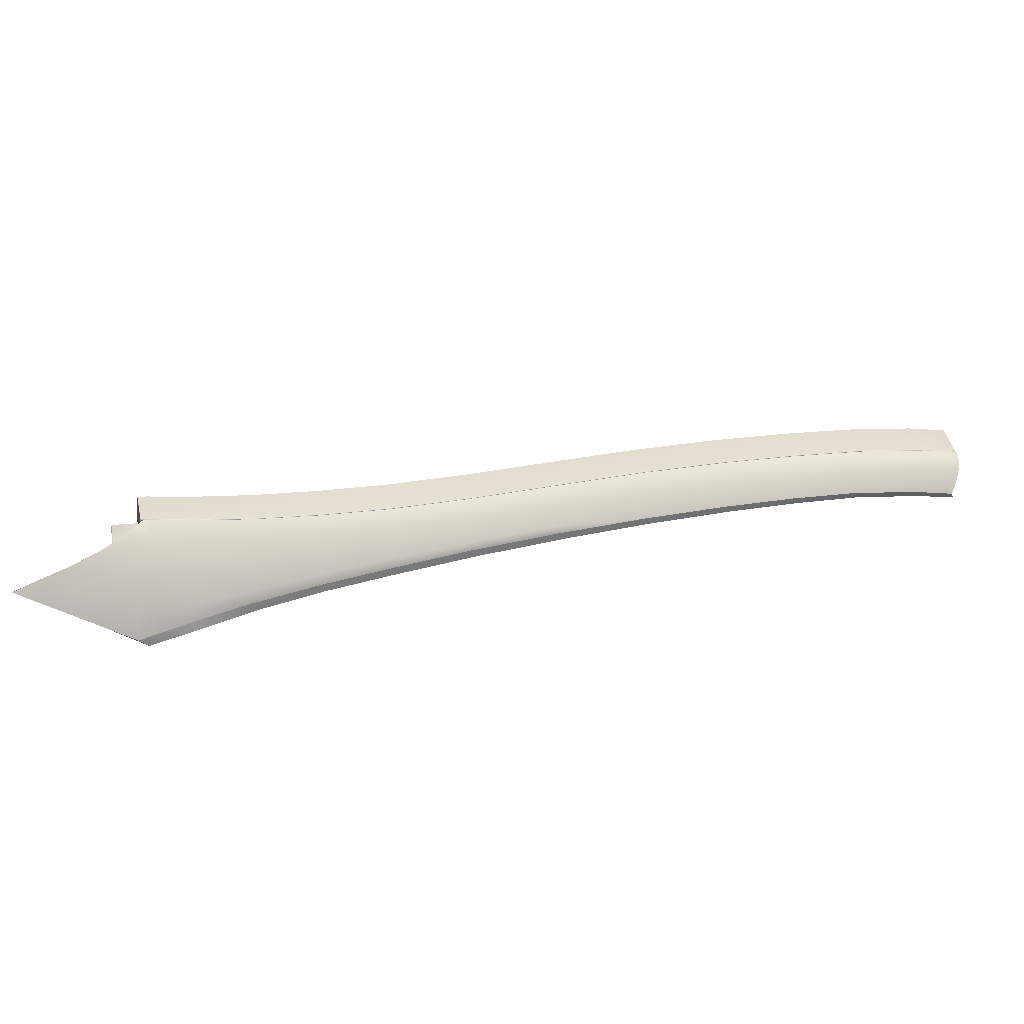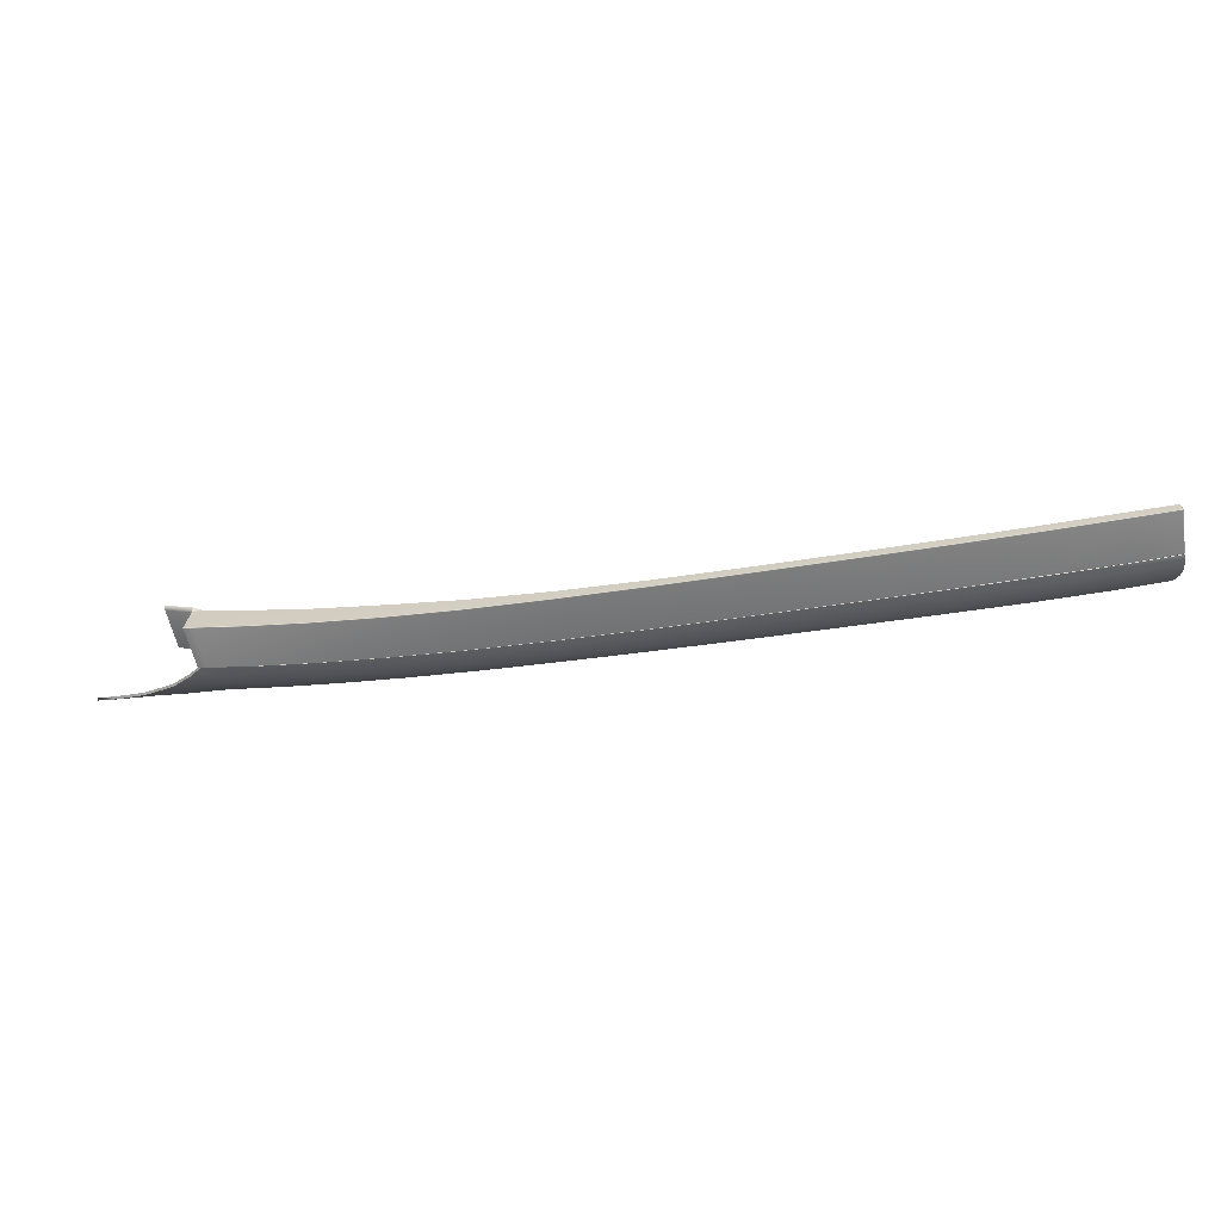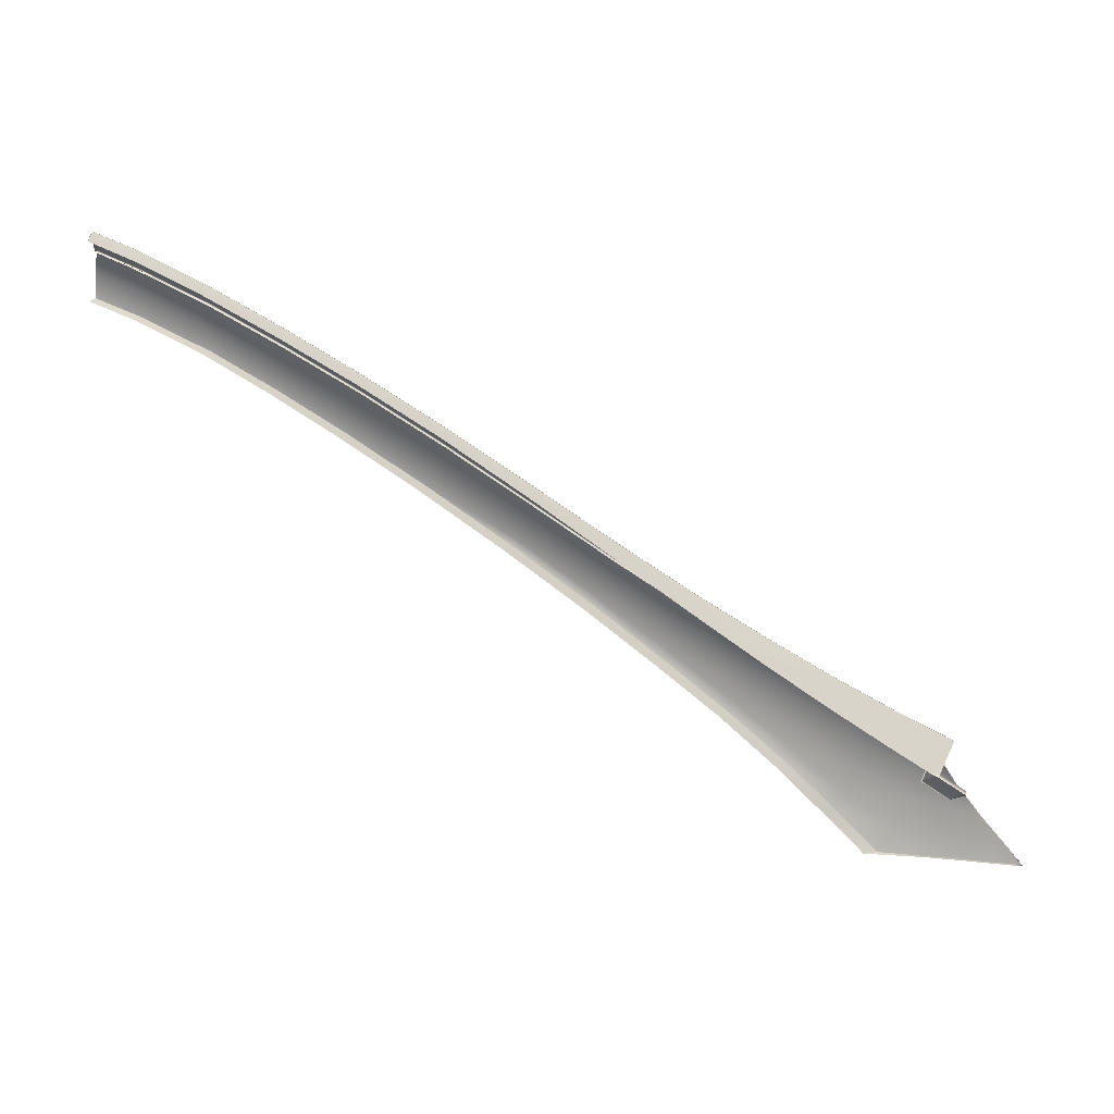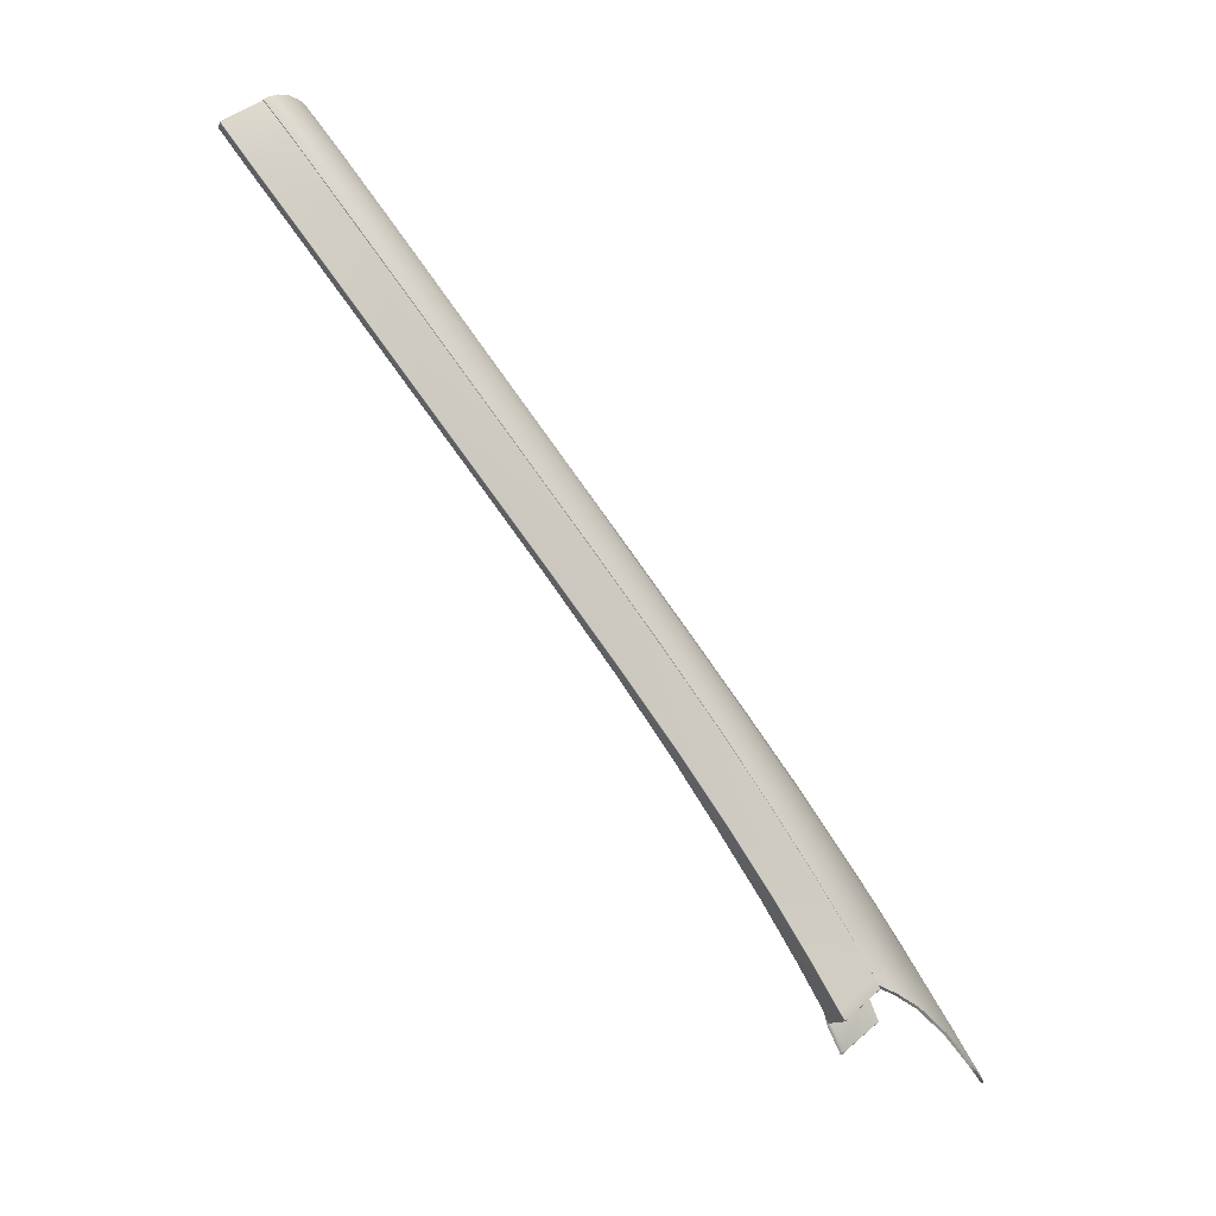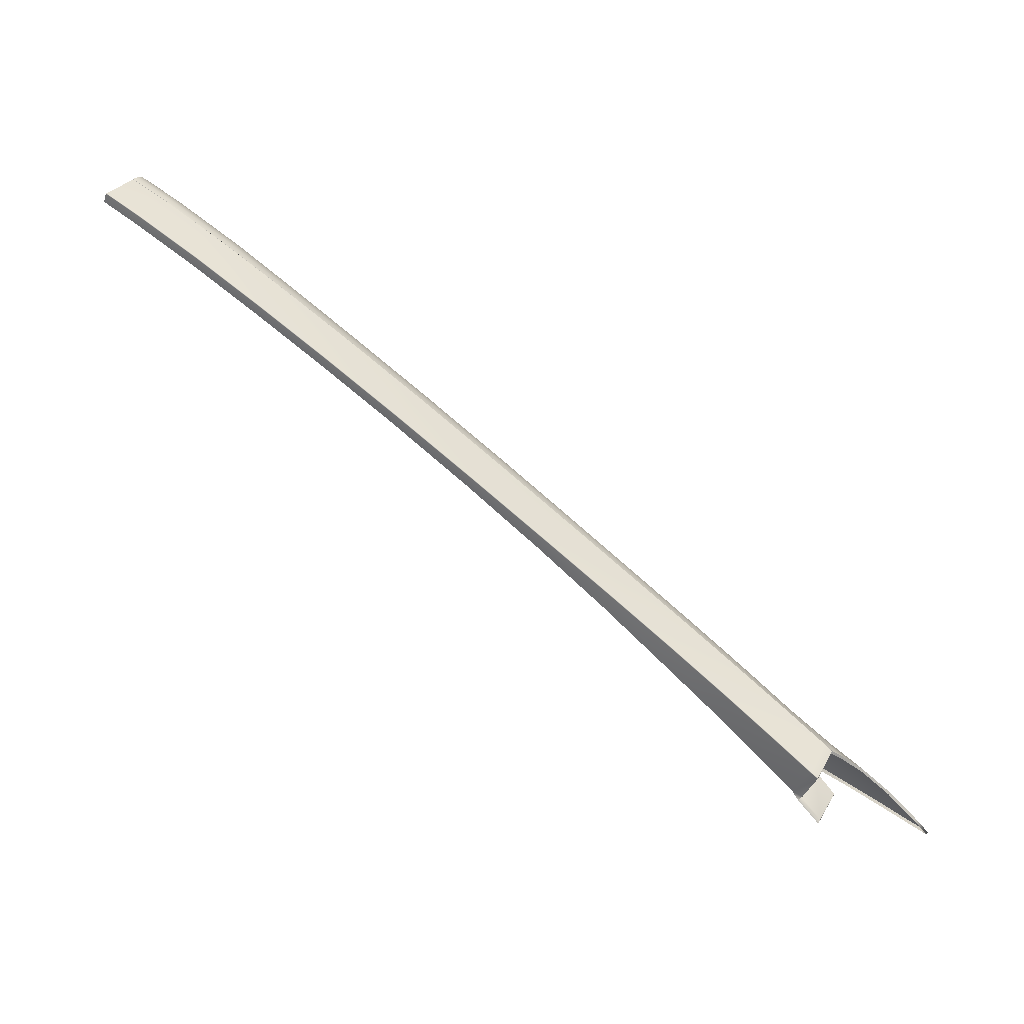
<metadata>
{"format":"obj","ext":"obj","renderer":"f3d","projection":"perspective","resolution":1024,"background":"white","views":[{"elev":-61.3,"azim":149.6,"up":"+Z"},{"elev":22.5,"azim":159.8,"up":"+Z"},{"elev":-12.3,"azim":3.6,"up":"+Y"},{"elev":57.4,"azim":61.8,"up":"+Y"},{"elev":34.3,"azim":40.3,"up":"+Y"}]}
</metadata>
<code>
v  103.9 38.85 -83.93
v  108.2 36.62 -84.34
v  107.1 36.74 -88.55
v  109 36.17 -84.45
v  107.9 36.3 -88.59
v  96.99 39.41 -82.85
v  98.26 41.81 -83.13
v  92.12 45.36 -82.07
v  54.78 69.05 -72.61
v  47.63 73.15 -70.81
v  47.59 73.06 -70.74
v  85.57 49.41 -80.77
v  92.16 45.45 -82.14
v  91.45 45.16 -86.37
v  46.91 72.89 -75.06
v  46.86 72.79 -75.09
v  39.96 76.54 -73.41
v  34.32 79.85 -67.62
v  30.34 81.47 -66.84
v  30.01 80.52 -66.74
v  107 36.64 -88.59
v  102.8 38.77 -88.18
v  102.9 38.87 -88.14
v  98.3 41.9 -83.2
v  33.55 79.54 -72.03
v  33.6 79.74 -71.91
v  40.02 76.64 -73.37
v  109.9 31.48 -84.25
v  108.8 31.27 -88.4
v  106.4 32.95 -88.44
v  84.83 48.84 -85
v  84.87 48.94 -85.07
v  91.39 45.07 -86.41
v  97.45 41.76 -87.41
v  91.06 43.39 -81.76
v  85.53 49.32 -80.71
v  106.5 33.21 -84.07
v  107.4 32.69 -83.84
v  107.6 33.05 -84.22
v  102.4 35.85 -83.63
v  103.8 38.75 -83.87
v  77.59 52.79 -78.71
v  84.7 47.82 -80.45
v  84.93 49.03 -85.03
v  77.66 53.65 -83.25
v  109 36.08 -84.4
v  107.9 36.21 -88.63
v  97.39 41.67 -87.45
v  33.52 79.53 -71.89
v  62.48 64.33 -74.65
v  61.8 64.03 -78.92
v  54.08 68.77 -76.86
v  108.8 31.14 -88.43
v  106.2 32.87 -88.4
v  61.94 63.35 -74.44
v  62.43 64.24 -74.59
v  54.73 68.95 -72.54
v  108.2 36.52 -84.28
v  78.3 54.03 -78.98
v  69.81 58.82 -81.13
v  78.25 53.94 -78.91
v  70.47 59.16 -76.86
v  97.35 41.57 -87.39
v  70.42 59.07 -76.79
v  30.18 81.37 -66.94
v  91.35 44.97 -86.34
v  77.6 53.55 -83.28
v  69.87 58.11 -76.63
v  30.4 81.53 -66.9
v  34.35 79.94 -67.68
v  77.56 53.46 -83.22
v  54.02 68.67 -76.9
v  54.26 68.07 -72.4
v  53.98 68.58 -76.84
v  61.73 63.93 -78.95
v  69.75 58.72 -81.17
v  40.75 76.87 -69.13
v  29.59 81.18 -71.16
v  40.3 75.86 -68.94
v  47.14 72.16 -70.61
v  69.71 58.63 -81.1
v  109.9 31.02 -83.91
v  61.7 63.84 -78.89
v  40.72 76.77 -69.07
v  33.95 78.91 -67.5
v  107.6 36.09 -88.61
v  106.9 36.49 -88.53
v  46.82 72.7 -75.03
v  29.66 81.34 -71.05
v  29.48 81.16 -71.04
v  39.93 76.44 -73.35
v  102.8 38.68 -88.12
v  29.95 80.53 -66.84
g X3144_181C_L_2_D_X3144_181C_L
f 1 2 3
f 4 5 3
f 6 7 8
f 9 10 11
f 12 13 14
f 15 16 17
f 18 19 20
f 21 22 23
f 24 1 23
f 25 26 27
f 28 29 30
f 31 32 33
f 13 24 34
f 35 8 36
f 37 38 39
f 40 41 7
f 42 43 36
f 12 36 8
f 8 7 24
f 12 44 45
f 46 47 5
f 22 48 34
f 49 25 17
f 50 51 52
f 53 54 30
f 55 56 57
f 40 37 58
f 59 45 60
f 61 59 62
f 63 48 22
f 42 61 64
f 62 60 51
f 20 19 65
f 33 14 34
f 66 33 48
f 9 52 15
f 64 62 50
f 67 45 44
f 68 64 56
f 69 70 26
f 71 67 32
f 28 39 38
f 72 52 51
f 10 15 27
f 73 57 11
f 74 72 75
f 2 1 41
f 19 18 70
f 76 60 45
f 27 26 70
f 50 9 57
f 37 39 46
f 11 10 77
f 78 19 69
f 79 80 11
f 21 3 5
f 81 76 67
f 29 28 82
f 75 51 60
f 83 75 76
f 18 84 77
f 58 46 4
f 85 79 84
f 30 47 46
f 16 15 52
f 86 87 21
f 1 24 7
f 36 12 59
f 88 16 72
f 89 26 25
f 22 21 87
f 90 78 25
f 91 17 16
f 19 78 90
f 32 44 14
f 47 30 54
f 23 1 3
f 2 4 3
f 35 6 8
f 57 9 11
f 44 12 14
f 27 15 17
f 85 18 20
f 3 21 23
f 34 24 23
f 17 25 27
f 39 28 30
f 66 31 33
f 14 13 34
f 43 35 36
f 6 40 7
f 61 42 36
f 13 12 8
f 13 8 24
f 59 12 45
f 4 46 5
f 23 22 34
f 91 49 17
f 9 50 52
f 29 53 30
f 73 55 57
f 41 40 58
f 62 59 60
f 64 61 62
f 92 63 22
f 68 42 64
f 50 62 51
f 93 20 65
f 48 33 34
f 63 66 48
f 10 9 15
f 56 64 50
f 32 67 44
f 55 68 56
f 89 69 26
f 31 71 32
f 82 28 38
f 75 72 51
f 77 10 27
f 80 73 11
f 83 74 75
f 58 2 41
f 69 19 70
f 67 76 45
f 77 27 70
f 56 50 57
f 58 37 46
f 84 11 77
f 89 78 69
f 84 79 11
f 47 21 5
f 71 81 67
f 53 29 82
f 76 75 60
f 81 83 76
f 70 18 77
f 2 58 4
f 18 85 84
f 39 30 46
f 72 16 52
f 47 86 21
f 41 1 7
f 61 36 59
f 74 88 72
f 78 89 25
f 92 22 87
f 49 90 25
f 88 91 16
f 65 19 90
f 33 32 14
f 86 47 54
v  109.1 33.24 -91.7
v  107.7 35.23 -90.05
v  108.5 34.98 -89.99
v  106.7 36.86 -88.5
v  107.4 36.51 -88.57
v  107.2 35.91 -89.44
v  32.82 77.15 -75.42
v  39.44 73.94 -76.91
v  39.37 73.16 -77.38
v  107.6 36.39 -88.62
v  45.7 70.36 -78.48
v  45.54 69.67 -78.9
v  99.14 32.38 -93.66
v  98.42 30.93 -94.25
v  93.8 35.26 -92.79
v  108.1 35.56 -89.38
v  28.62 77.93 -75.05
v  28.68 78.83 -74.56
v  52.4 66.3 -80.23
v  52.16 65.66 -80.63
v  107.7 36.24 -88.73
v  45.97 71.32 -77.64
v  111 30.48 -93.37
v  109.9 32.99 -91.7
v  113.8 27.05 -94.91
v  110.9 27.63 -94.8
v  39.71 75.91 -74.99
v  39.55 75.04 -76.01
v  32.86 78.36 -74.46
v  112.3 30.16 -93.44
v  114.9 27.15 -94.77
v  59.94 61.5 -82.29
v  59.65 60.86 -82.68
v  106.5 35.78 -90.02
v  106.1 34.3 -91.53
v  101.4 36.73 -90.84
v  107.9 35.87 -89.1
v  102.3 38.06 -89.33
v  96.2 40.02 -89.81
v  107.7 28.23 -94.79
v  110.7 26.1 -95.48
v  104 29.14 -94.57
v  106.9 26.44 -95.48
v  105.3 31.96 -93.1
v  46.32 72.13 -76.67
v  53.28 67.96 -78.49
v  113.5 25.79 -95.44
v  53.73 68.47 -77.61
v  89.66 42.41 -89.69
v  88.9 40.86 -90.68
v  82.8 45.53 -88.9
v  82.39 44.63 -89.36
v  46.65 72.62 -75.81
v  32.95 79.28 -73.42
v  33.04 79.72 -72.57
v  39.88 76.39 -74.14
v  100.3 34.76 -92.37
v  94.35 36.46 -92.28
v  95.28 38.38 -91.16
v  29.18 80.87 -72.62
v  29.4 81.25 -71.81
v  28.87 80.03 -73.62
v  75.73 50.67 -86.84
v  67.93 56.15 -84.57
v  67.61 55.48 -84.95
v  88.44 39.86 -91.18
v  83.43 46.79 -88.01
v  60.4 62.38 -81.52
v  91.04 44.66 -87.29
v  90.42 43.75 -88.49
v  84.06 47.88 -86.93
v  102.8 38.82 -88.19
v  96.97 41.16 -88.42
v  91.4 45.09 -86.44
v  84.58 48.61 -85.88
v  108.6 31.03 -93.27
v  75.39 49.94 -87.24
v  106.7 36.86 -88.5
v  76.28 51.73 -86.02
v  61.43 63.71 -79.67
v  54.03 68.7 -76.94
v  29.51 81.32 -71.15
v  33.07 79.86 -71.92
v  77.33 53.29 -84.05
v  77.61 53.58 -83.33
v  68.43 57.09 -83.78
v  69.46 58.49 -81.9
v  61.74 63.96 -78.99
v  46.87 72.82 -75.14
v  69.76 58.75 -81.21
v  52.79 67.18 -79.44
v  116.3 25.52 -95.39
v  115.4 25.62 -95.44
v  76.85 52.67 -85.01
v  60.94 63.18 -80.56
v  68.98 57.93 -82.82
v  32.82 76.28 -75.92
v  102.4 26.85 -95.5
v  97.4 41.69 -87.48
v  84.88 48.96 -85.11
v  39.98 76.57 -73.47
g X3144_181C_L_X3144_181C_L_1_DaS
f 94 95 96
f 97 98 99
f 100 101 102
f 98 103 99
f 101 104 105
f 106 107 108
f 109 96 95
f 110 111 100
f 112 113 105
f 99 103 114
f 115 104 101
f 116 94 117
f 118 119 116
f 120 121 122
f 123 124 118
f 100 122 121
f 125 126 113
f 127 128 129
f 130 109 99
f 131 129 132
f 133 119 134
f 135 133 136
f 137 135 106
f 115 138 139
f 119 118 140
f 141 139 138
f 142 143 144
f 145 144 143
f 146 138 120
f 147 148 149
f 150 106 151
f 143 142 152
f 153 154 148
f 155 153 147
f 156 144 145
f 138 115 121
f 157 158 126
f 151 108 159
f 160 144 156
f 161 125 112
f 127 99 95
f 137 150 129
f 128 127 95
f 162 163 164
f 160 164 163
f 165 131 166
f 167 162 168
f 116 169 94
f 156 170 158
f 131 165 171
f 166 162 167
f 172 156 157
f 152 132 129
f 137 128 94
f 173 141 174
f 154 175 176
f 174 141 146
f 168 177 178
f 125 161 179
f 180 173 181
f 182 146 149
f 177 180 183
f 163 162 166
f 114 130 99
f 142 163 132
f 119 133 169
f 149 148 176
f 135 137 169
f 184 112 104
f 124 185 186
f 172 187 164
f 168 164 187
f 173 188 139
f 184 139 188
f 186 140 118
f 111 155 122
f 107 106 135
f 179 189 187
f 177 187 189
f 188 173 180
f 161 188 189
f 127 171 97
f 117 94 96
f 190 100 102
f 102 101 105
f 151 106 108
f 99 109 95
f 190 110 100
f 104 112 105
f 121 115 101
f 123 116 117
f 147 120 122
f 116 123 118
f 101 100 121
f 112 125 113
f 131 127 129
f 166 131 132
f 136 133 134
f 191 135 136
f 150 137 106
f 184 115 139
f 134 119 140
f 146 141 138
f 160 142 144
f 159 145 143
f 149 146 120
f 120 147 149
f 152 150 151
f 151 143 152
f 147 153 148
f 122 155 147
f 170 156 145
f 120 138 121
f 125 157 126
f 143 151 159
f 172 160 156
f 184 161 112
f 128 137 129
f 94 128 95
f 168 162 164
f 142 160 163
f 192 165 166
f 193 167 168
f 157 156 158
f 127 131 171
f 192 166 167
f 179 172 157
f 150 152 129
f 169 137 94
f 181 173 174
f 148 154 176
f 182 174 146
f 193 168 178
f 157 125 179
f 183 180 181
f 194 182 149
f 178 177 183
f 132 163 166
f 152 142 132
f 116 119 169
f 194 149 176
f 133 135 169
f 115 184 104
f 118 124 186
f 160 172 164
f 177 168 187
f 141 173 139
f 161 184 188
f 100 111 122
f 191 107 135
f 172 179 187
f 180 177 189
f 189 188 180
f 179 161 189
f 99 127 97
v  108.5 34.78 -89.81
v  109.9 32.82 -91.49
v  109.9 32.99 -91.7
v  112.3 30.02 -93.21
v  112.3 30.16 -93.44
v  115 27.04 -94.53
v  114.9 27.15 -94.77
v  97.14 30.64 -94.18
v  92.56 35 -92.51
v  93.8 35.26 -92.79
v  107.6 36.39 -88.62
v  107.5 36.22 -88.42
v  107.6 36.04 -88.54
v  107.3 36.35 -88.36
v  107.9 35.66 -88.89
v  107.9 35.87 -89.1
v  106.7 36.86 -88.5
v  106.6 36.7 -88.3
v  108.1 35.35 -89.21
v  108.5 34.98 -89.99
v  116.3 25.4 -95.15
v  116.3 25.52 -95.39
v  108.1 35.56 -89.38
v  110.7 25.93 -95.21
v  106.9 26.29 -95.24
v  106.9 26.44 -95.48
v  102.4 26.85 -95.5
v  113.5 25.64 -95.19
v  113.5 25.79 -95.44
v  115.4 25.62 -95.44
v  110.7 26.1 -95.48
v  115.4 25.44 -95.18
v  82.39 44.63 -89.36
v  81.26 44.35 -89.1
v  74.32 49.62 -86.99
v  101.1 26.66 -95.25
v  39.9 76.33 -73.27
v  46.79 72.6 -74.92
v  46.87 72.82 -75.14
v  66.62 55.15 -84.72
v  58.74 60.52 -82.46
v  59.65 60.86 -82.68
v  84.82 48.77 -84.86
v  91.34 44.9 -86.19
v  91.4 45.09 -86.44
v  32.22 75.9 -75.71
v  28.07 77.58 -74.85
v  28.62 77.93 -75.05
v  97.35 41.51 -87.22
v  97.4 41.69 -87.48
v  102.7 38.65 -87.93
v  102.8 38.82 -88.19
v  44.78 69.31 -78.69
v  38.69 72.79 -77.17
v  39.37 73.16 -77.38
v  53.96 68.49 -76.71
v  61.68 63.75 -78.76
v  61.74 63.96 -78.99
v  51.32 65.3 -80.41
v  45.54 69.67 -78.9
v  67.61 55.48 -84.95
v  77.54 53.38 -83.09
v  84.88 48.96 -85.11
v  32.82 76.28 -75.92
v  69.69 58.54 -80.97
v  69.76 58.75 -81.21
v  87.25 39.64 -90.91
v  88.44 39.86 -91.18
v  77.61 53.58 -83.33
v  29.51 81.32 -71.15
v  29.44 81.09 -71
v  32.99 79.61 -71.73
v  54.03 68.7 -76.94
v  52.16 65.66 -80.63
v  39.98 76.57 -73.47
v  33.07 79.86 -71.92
v  98.42 30.93 -94.25
v  107.7 36.24 -88.73
v  107.4 36.51 -88.57
v  75.39 49.94 -87.24
g X3144_181C_L_X3144_181C_L_1_DaS_E
f 195 196 197
f 196 198 199
f 198 200 201
f 202 203 204
f 205 206 207
f 208 206 205
f 207 209 210
f 211 212 208
f 213 195 214
f 200 215 216
f 209 213 217
f 218 219 220
f 221 220 219
f 222 223 224
f 218 225 223
f 216 215 226
f 227 228 229
f 221 230 202
f 231 232 233
f 234 235 236
f 237 238 239
f 240 241 242
f 238 243 244
f 243 245 246
f 247 248 249
f 250 251 252
f 253 247 254
f 229 234 255
f 256 237 257
f 248 240 258
f 251 259 260
f 245 212 211
f 203 261 262
f 259 256 263
f 264 265 266
f 261 228 227
f 232 250 267
f 235 253 268
f 231 269 270
f 214 195 197
f 197 196 199
f 199 198 201
f 271 202 204
f 272 205 207
f 273 208 205
f 272 207 210
f 273 211 208
f 217 213 214
f 201 200 216
f 210 209 217
f 225 218 220
f 230 221 219
f 226 222 224
f 222 218 223
f 224 216 226
f 274 227 229
f 271 221 202
f 269 231 233
f 255 234 236
f 257 237 239
f 258 240 242
f 239 238 244
f 244 243 246
f 254 247 249
f 267 250 252
f 268 253 254
f 274 229 255
f 263 256 257
f 249 248 258
f 252 251 260
f 246 245 211
f 204 203 262
f 260 259 263
f 270 264 266
f 262 261 227
f 233 232 267
f 236 235 268
f 266 231 270

</code>
